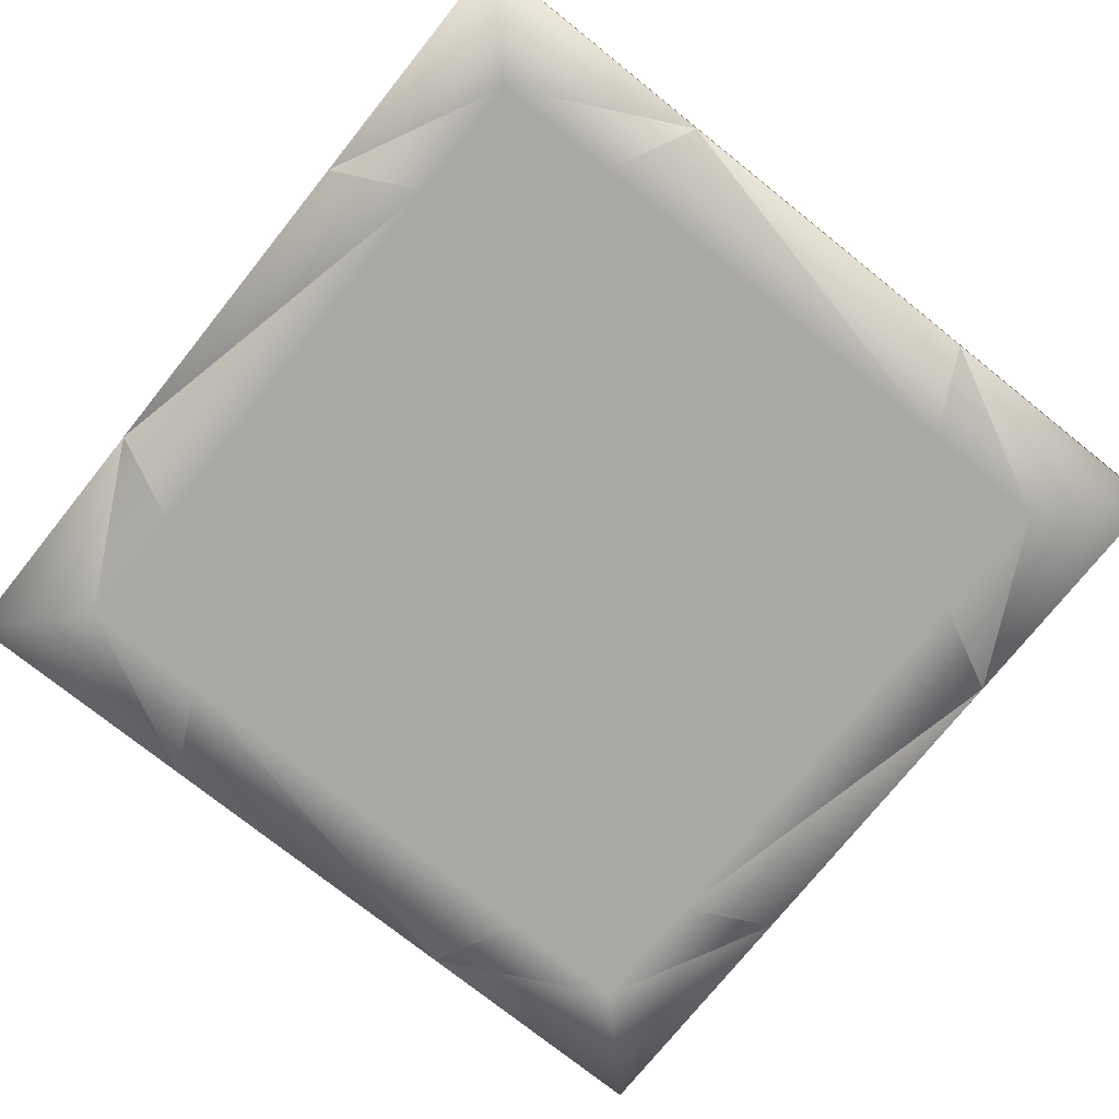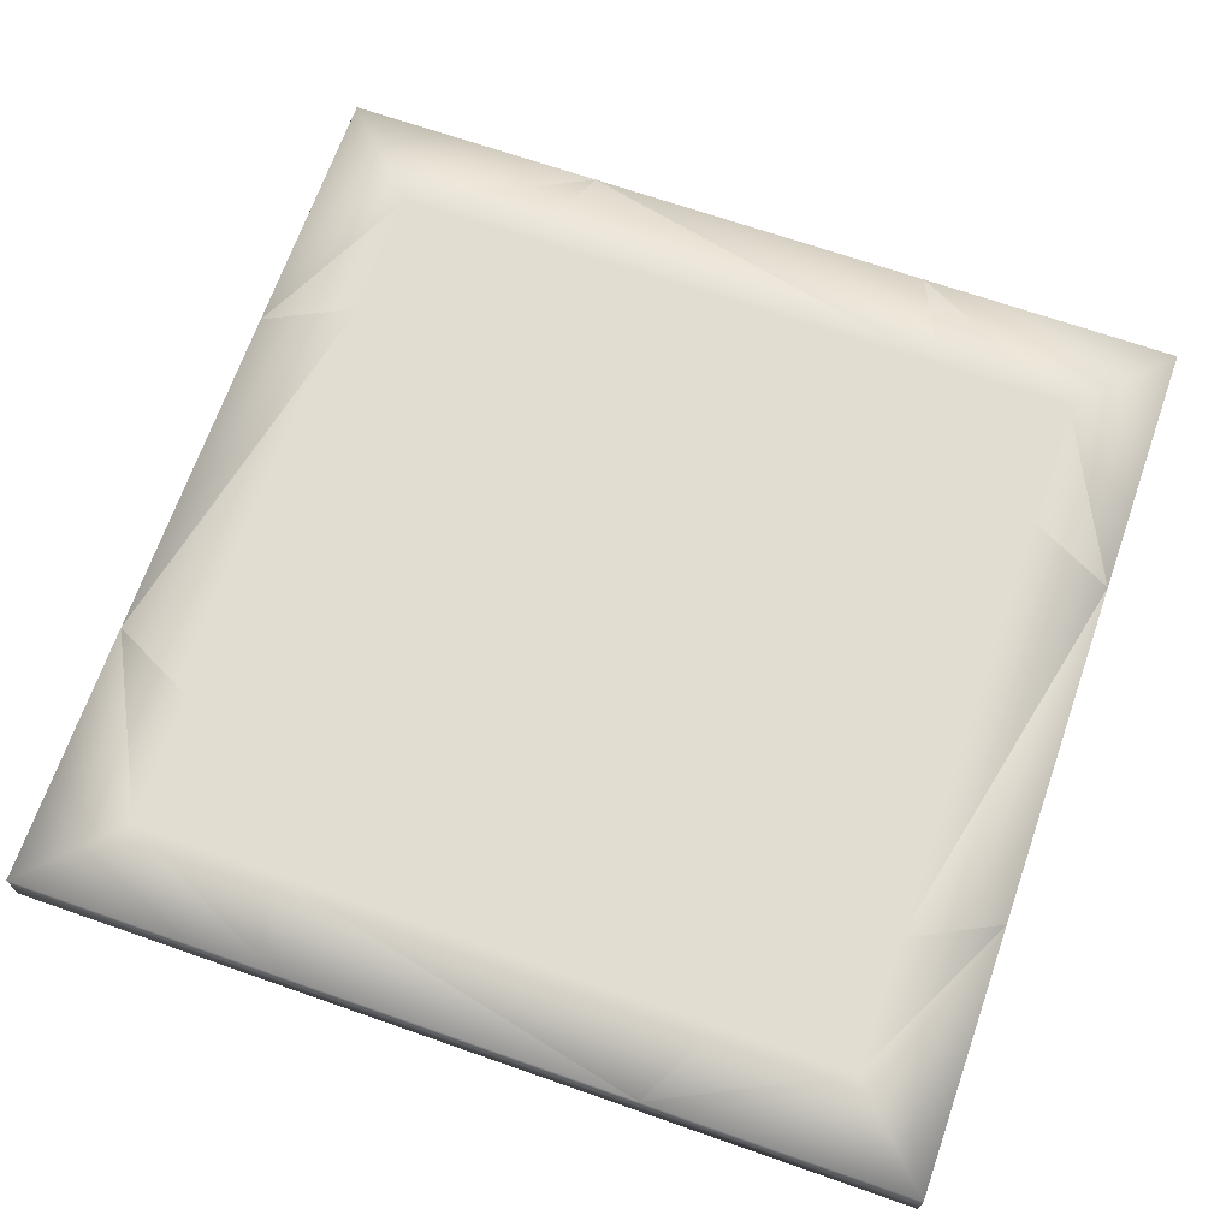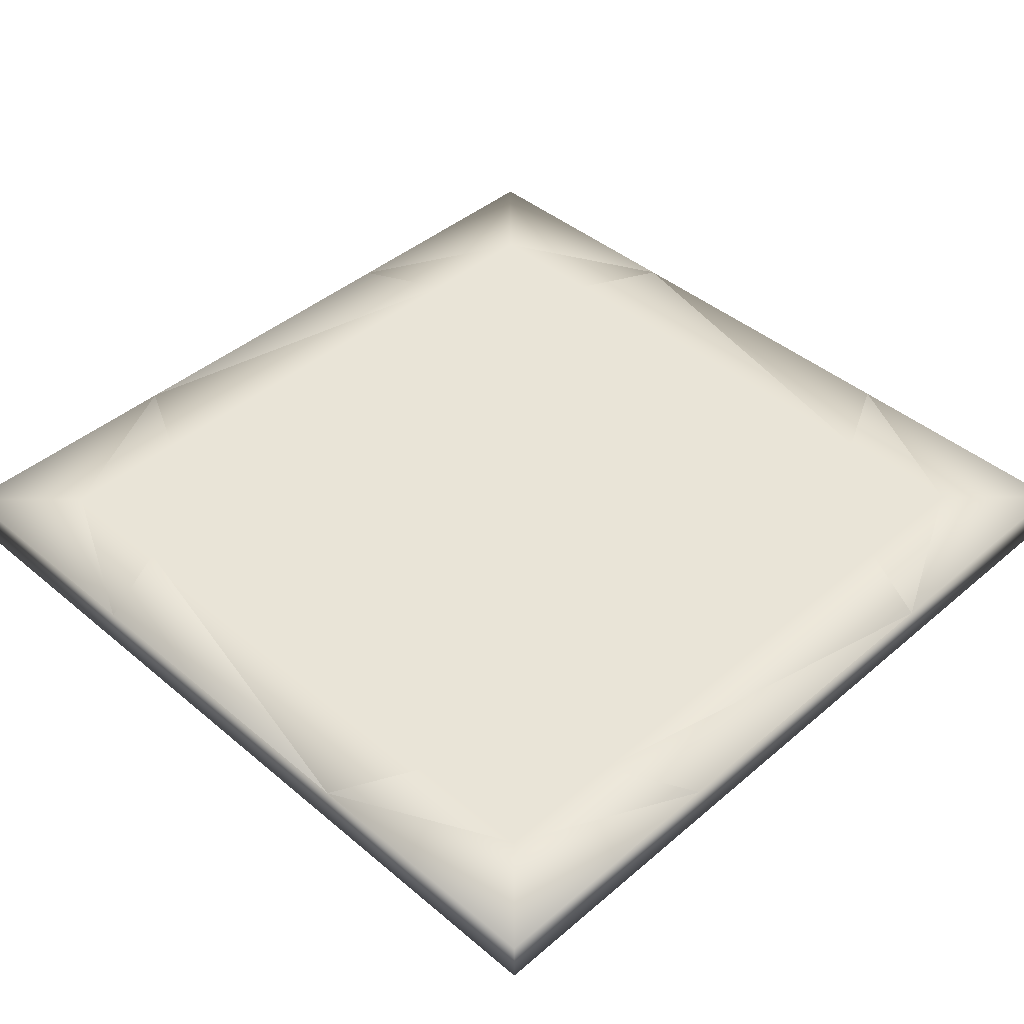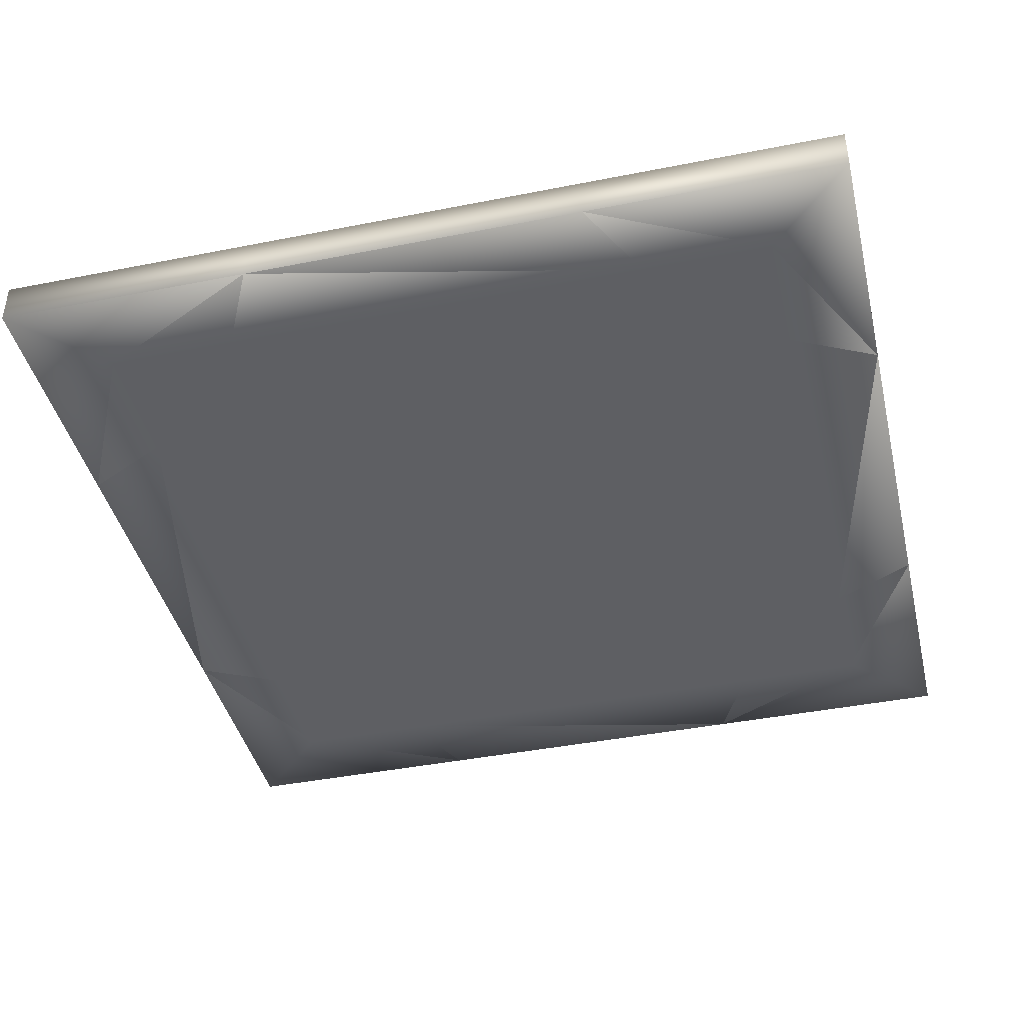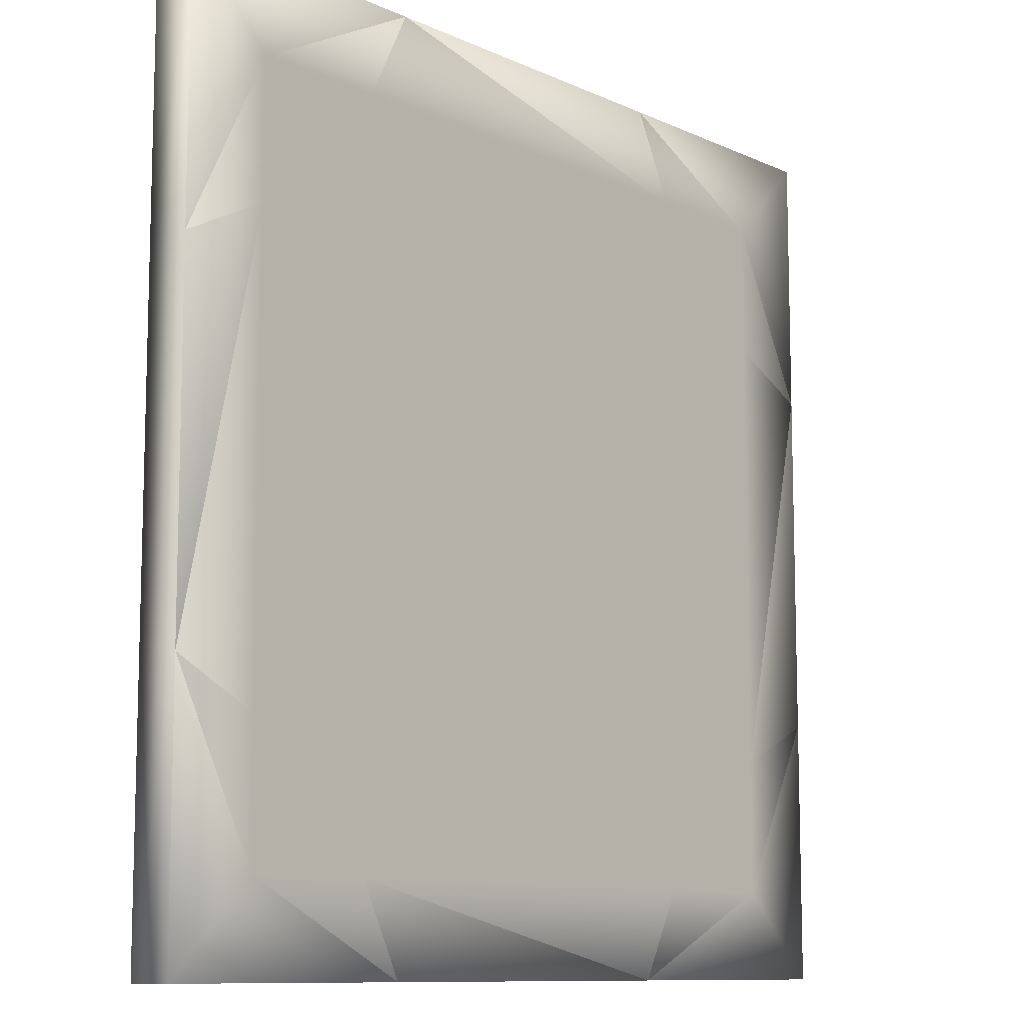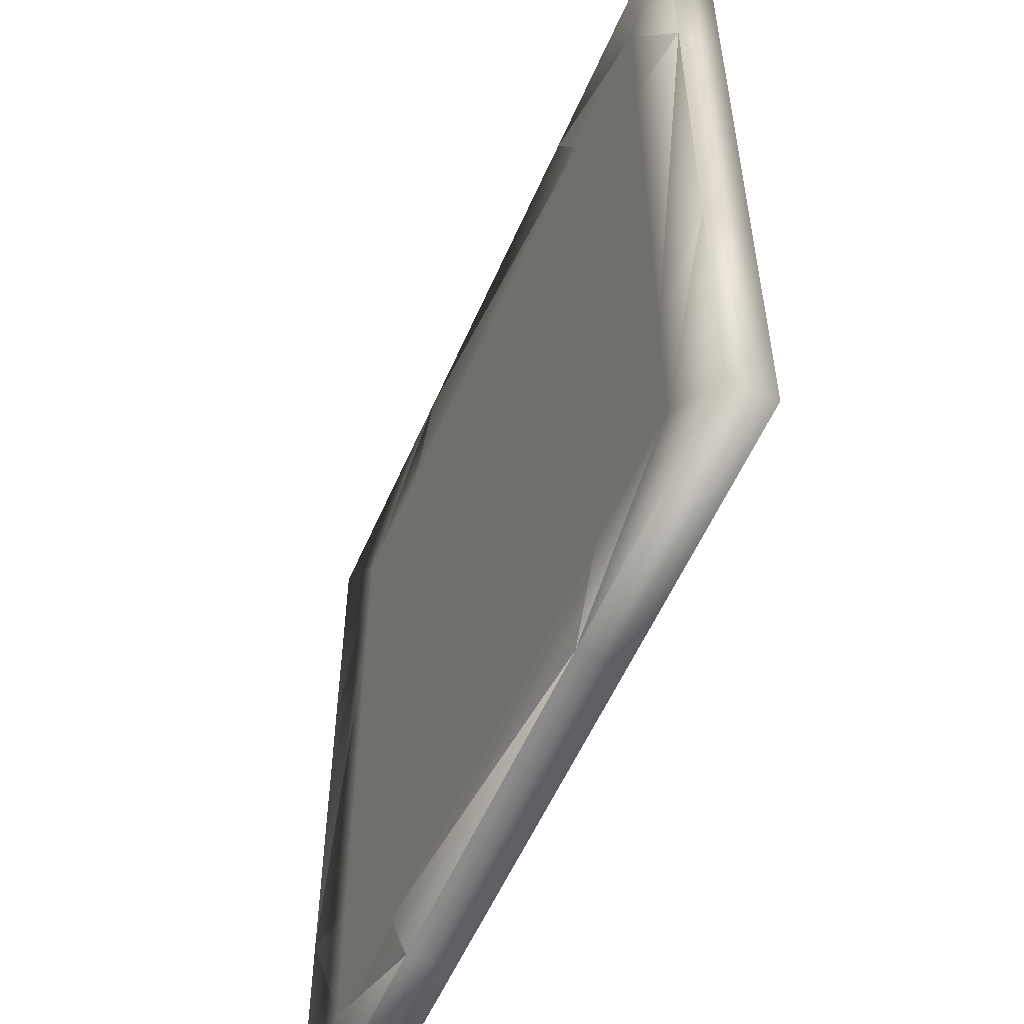
<metadata>
{"format":"obj","ext":"obj","renderer":"f3d","projection":"perspective","resolution":1024,"background":"white","views":[{"elev":-75.1,"azim":-38.7,"up":"+Y"},{"elev":68.6,"azim":19.3,"up":"+Y"},{"elev":43.1,"azim":134.8,"up":"+Y"},{"elev":-41.9,"azim":-166.6,"up":"+Y"},{"elev":-10.2,"azim":130.9,"up":"+Z"},{"elev":-55.8,"azim":-113.2,"up":"+Z"}]}
</metadata>
<code>
o Box001
v 0.7874 0.09685 1.969
v -0.9842 0.09685 1.575
v -0.7874 0.09685 1.969
v 1.969 0.09685 -0.7874
v 1.575 0.09685 0.9842
v 1.969 0.09685 0.7874
v -0.7874 0.09685 -1.969
v 0.9842 0.09685 -1.575
v 0.7874 0.09685 -1.969
v -1.969 0.09685 0.7874
v -1.575 0.09685 -0.9842
v -1.969 0.09685 -0.7874
v -1.969 -0.1 -0.7874
v -1.575 -0.1 0.9842
v -1.969 -0.1 0.7874
v 0.7874 -0.1 -1.969
v -0.9842 -0.1 -1.575
v -0.7874 -0.1 -1.969
v 1.969 -0.1 0.7874
v 1.575 -0.1 -0.9842
v 1.969 -0.1 -0.7874
v -0.7874 -0.1 1.969
v 0.9842 -0.1 1.575
v 0.7874 -0.1 1.969
v 1.575 0.09685 -1.575
v 1.575 0.09685 -0.9842
v 1.575 0.09685 1.575
v -1.575 0.09685 1.575
v -1.575 0.09685 0.9842
v -1.575 0.09685 -1.575
v -1.575 -0.1 -1.575
v -1.575 -0.1 -0.9842
v -1.575 -0.1 1.575
v 1.575 -0.1 1.575
v 1.575 -0.1 0.9842
v 1.575 -0.1 -1.575
v 0.9842 0.09685 1.575
v -0.9842 0.09685 -1.575
v 0.9842 -0.1 -1.575
v -0.9842 -0.1 1.575
v 1.969 0.09685 -1.969
v 1.969 0.09685 1.969
v -1.969 0.09685 1.969
v -1.969 0.09685 -1.969
v -1.969 -0.1 -1.969
v -1.969 -0.1 1.969
v 1.969 -0.1 1.969
v 1.969 -0.1 -1.969
v 0.9842 -0.1 -0.9842
v -0.9842 -0.1 0.9842
v -0.9842 -0.1 -0.9842
v -0.9842 0.09685 -0.9842
v 0.9842 0.09685 0.9842
v 0.9842 0.09685 -0.9842
v 0.9842 -0.1 0.9842
v -0.9842 0.09685 0.9842
f 1 2 3
f 4 5 6
f 7 8 9
f 10 11 12
f 13 14 15
f 16 17 18
f 19 20 21
f 22 23 24
f 4 25 26
f 27 6 5
f 10 28 29
f 30 12 11
f 13 31 32
f 33 15 14
f 19 34 35
f 36 21 20
f 1 27 37
f 28 3 2
f 7 30 38
f 25 9 8
f 16 36 39
f 31 18 17
f 22 33 40
f 34 24 23
f 1 37 2
f 4 26 5
f 7 38 8
f 10 29 11
f 13 32 14
f 16 39 17
f 19 35 20
f 22 40 23
f 4 41 25
f 27 42 6
f 10 43 28
f 30 44 12
f 13 45 31
f 33 46 15
f 19 47 34
f 36 48 21
f 1 42 27
f 28 43 3
f 7 44 30
f 25 41 9
f 16 48 36
f 31 45 18
f 22 46 33
f 34 47 24
f 49 50 51
f 52 53 54
f 24 3 22
f 21 6 19
f 18 9 16
f 15 12 13
f 39 51 17
f 40 55 23
f 38 54 8
f 37 56 2
f 48 4 21
f 42 19 6
f 46 10 15
f 44 13 12
f 20 55 49
f 14 51 50
f 11 56 52
f 5 54 53
f 47 1 24
f 43 22 3
f 45 7 18
f 41 16 9
f 36 49 39
f 32 17 51
f 33 50 40
f 35 23 55
f 30 52 38
f 26 8 54
f 27 53 37
f 29 2 56
f 49 55 50
f 52 56 53
f 24 1 3
f 21 4 6
f 18 7 9
f 15 10 12
f 39 49 51
f 40 50 55
f 38 52 54
f 37 53 56
f 48 41 4
f 42 47 19
f 46 43 10
f 44 45 13
f 20 35 55
f 14 32 51
f 11 29 56
f 5 26 54
f 47 42 1
f 43 46 22
f 45 44 7
f 41 48 16
f 36 20 49
f 32 31 17
f 33 14 50
f 35 34 23
f 30 11 52
f 26 25 8
f 27 5 53
f 29 28 2

</code>
